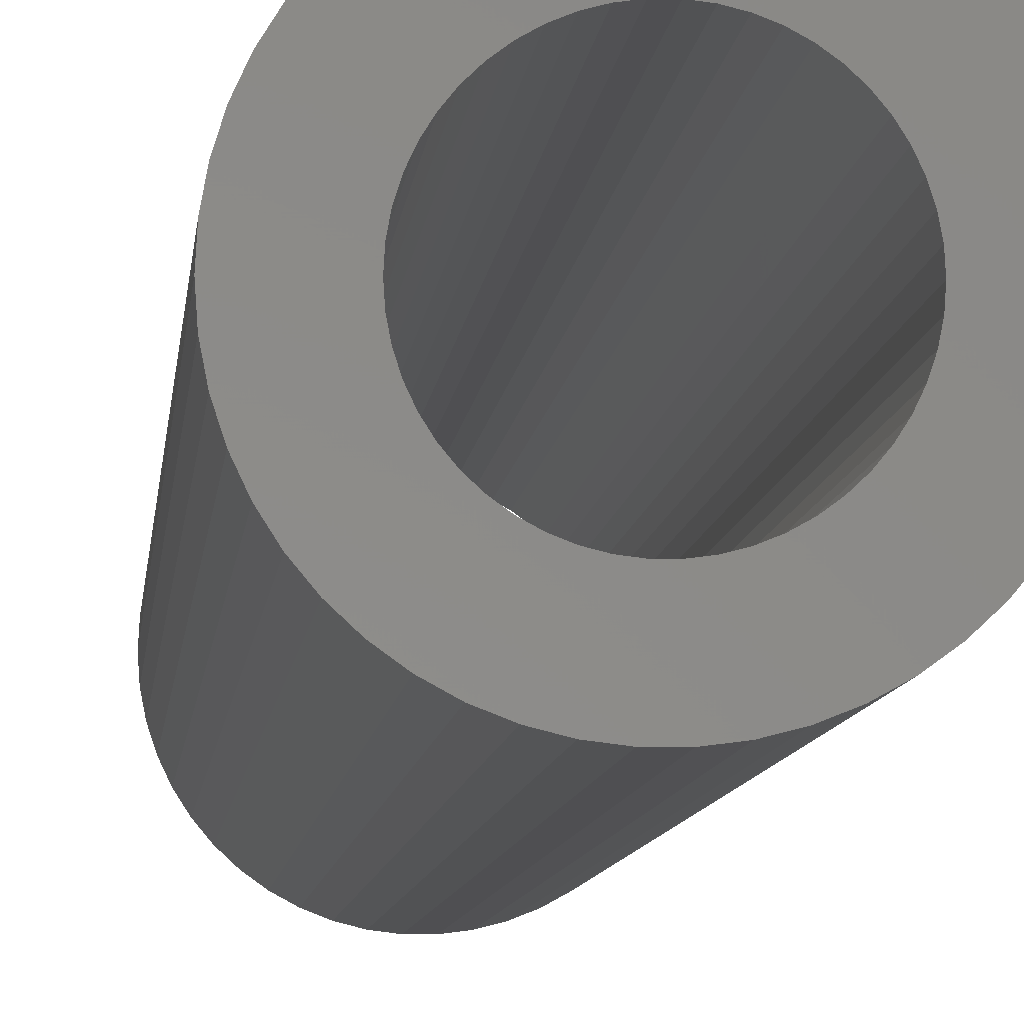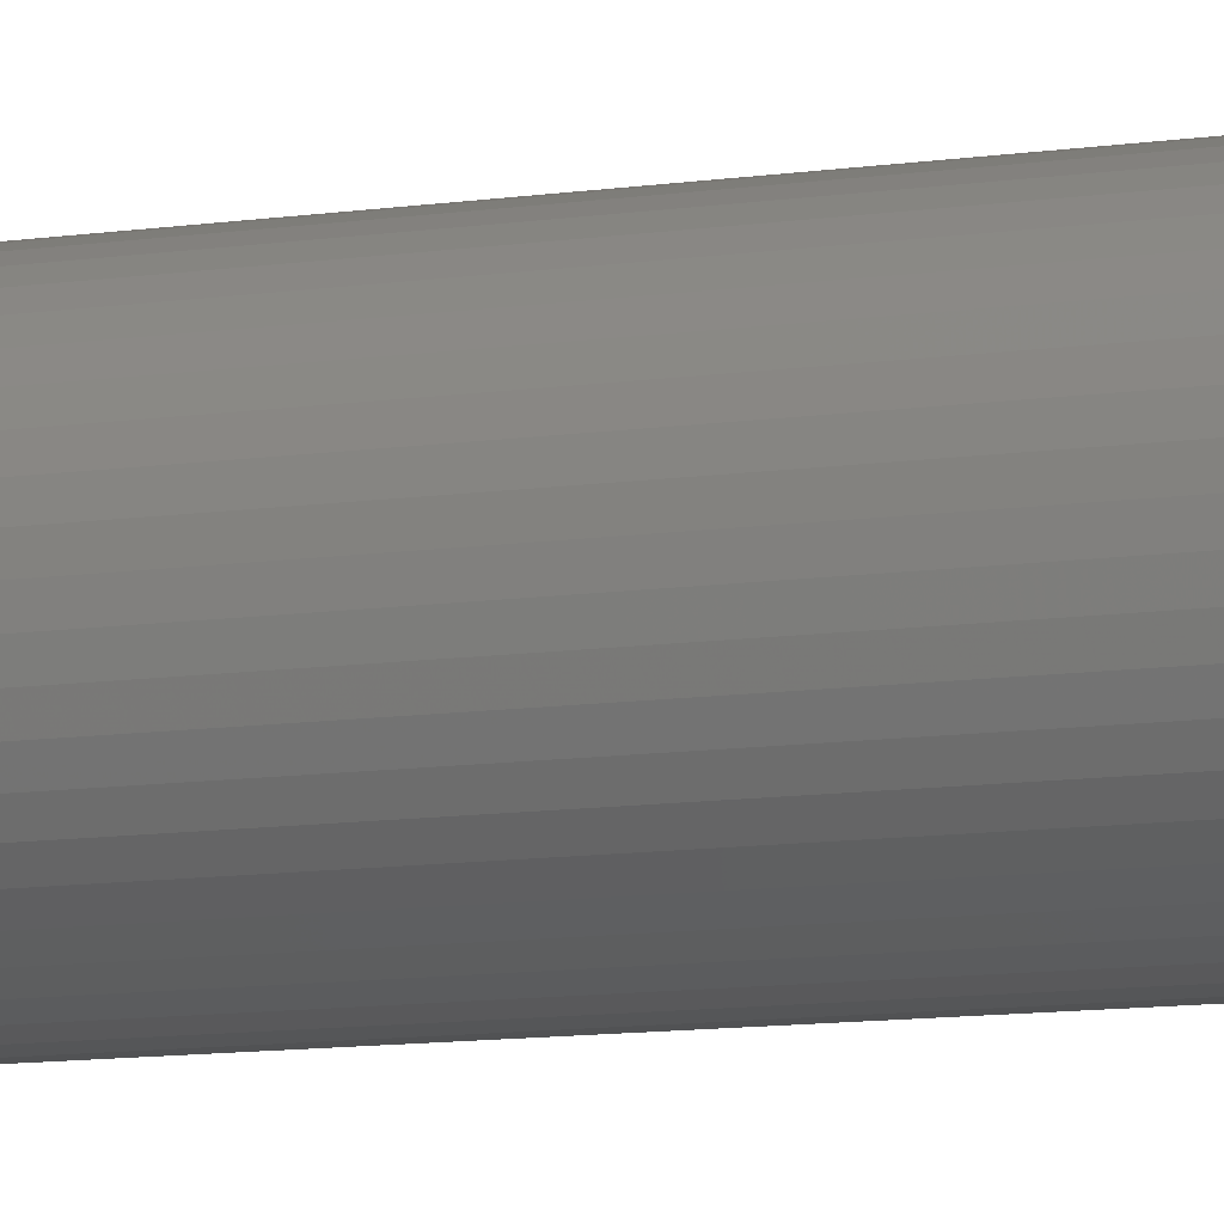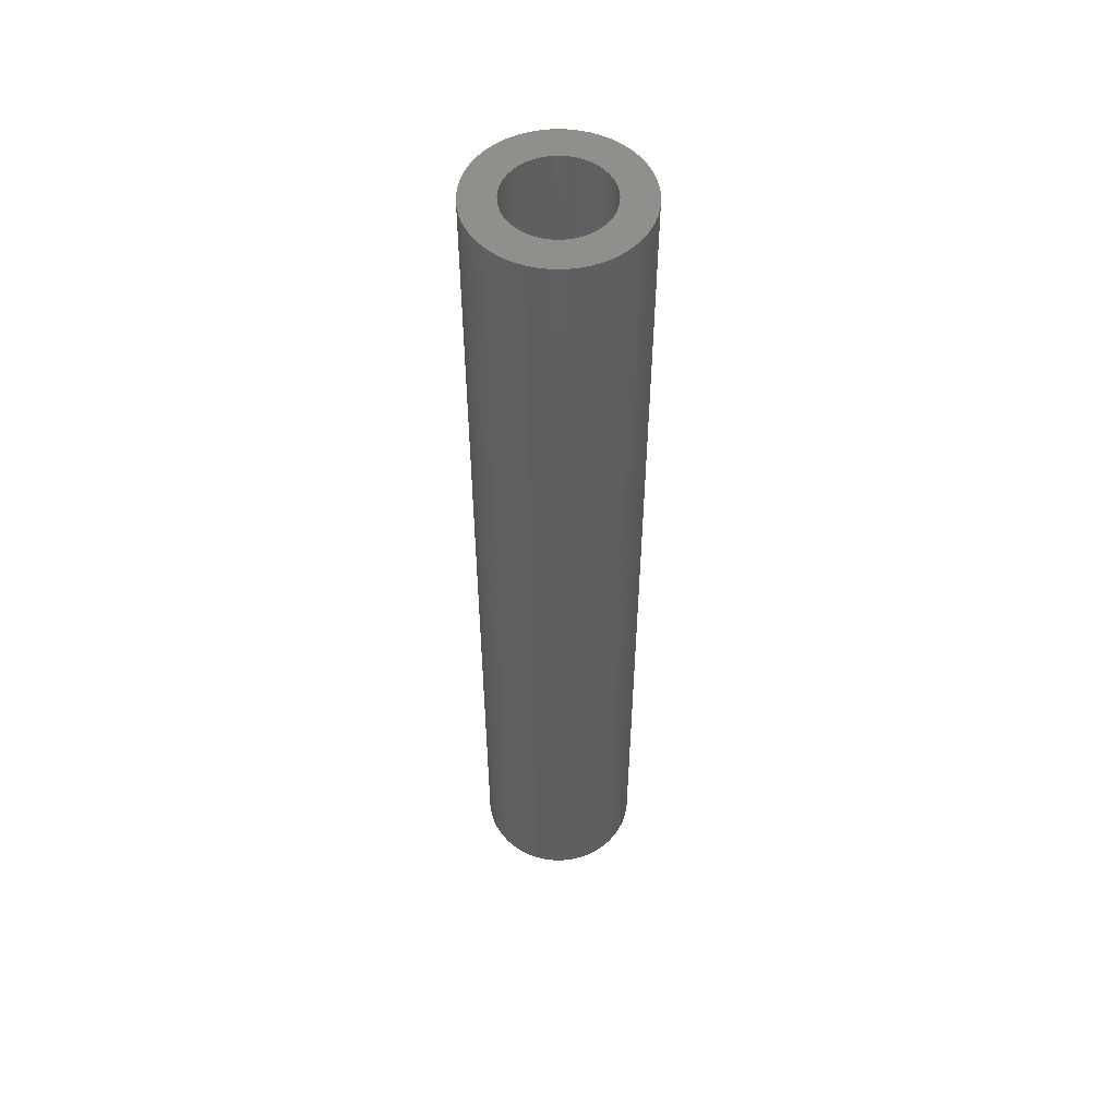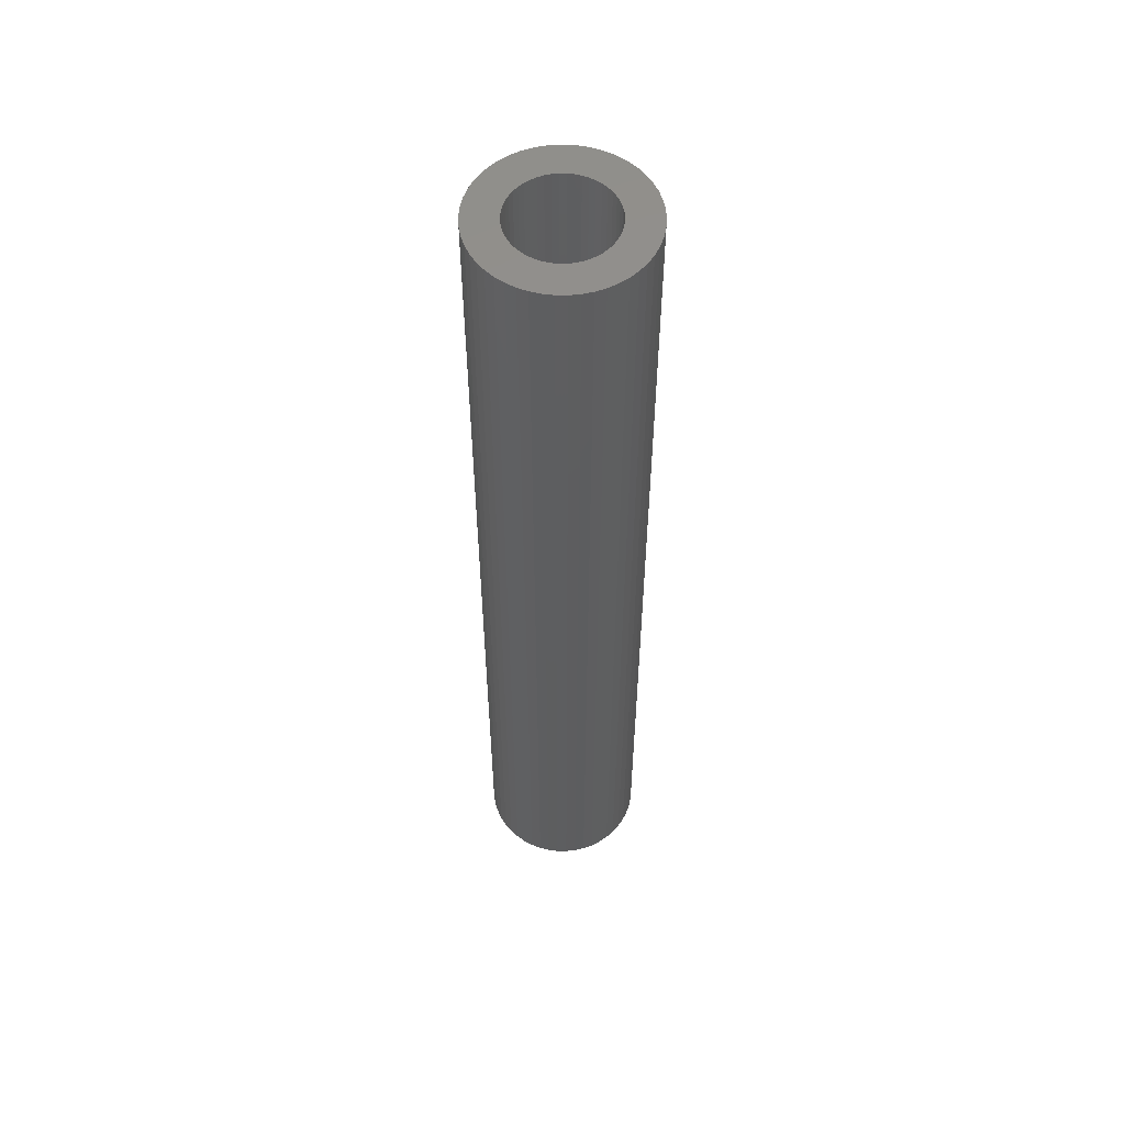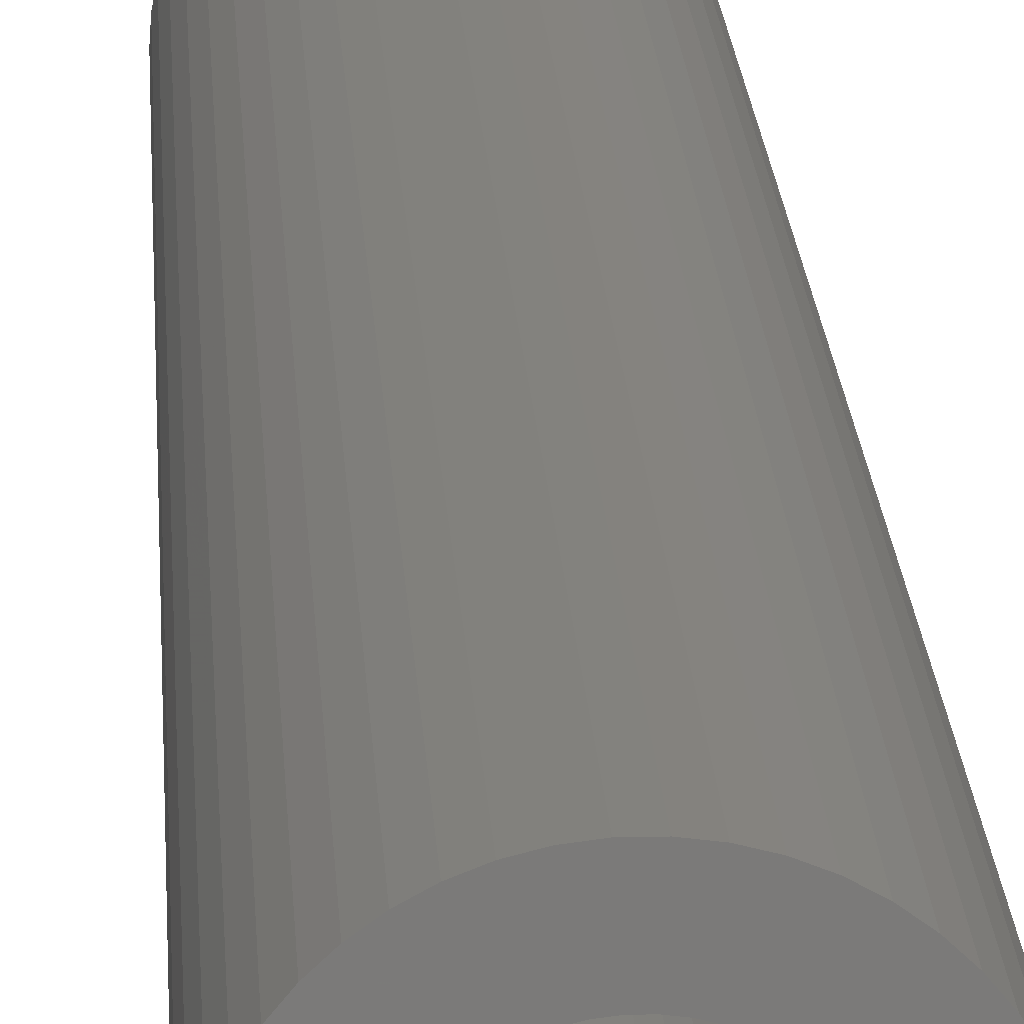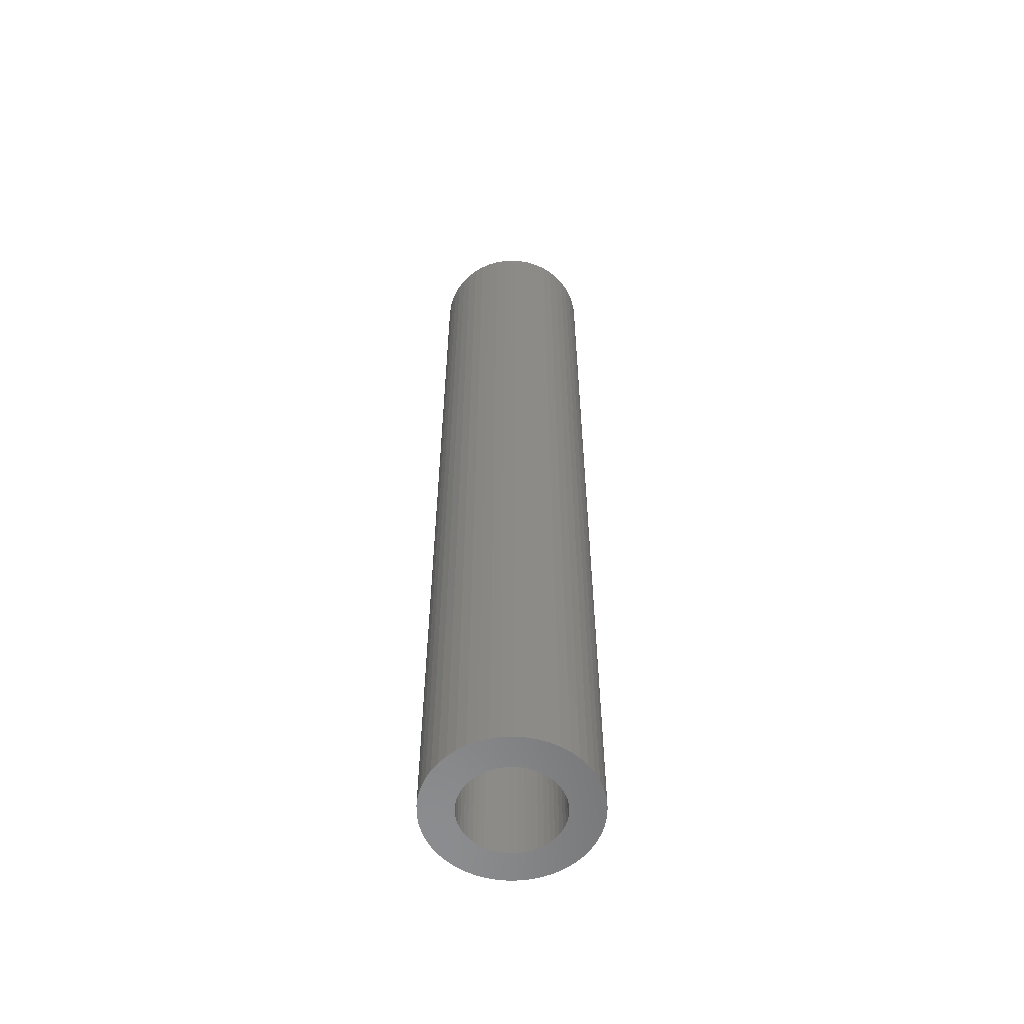
<metadata>
{"format":"stl","ext":"stl","renderer":"f3d","projection":"perspective","resolution":1024,"background":"white","views":[{"elev":-4.9,"azim":176.8,"up":"+Y"},{"elev":-9.0,"azim":-66.5,"up":"+Y"},{"elev":52.9,"azim":-100.7,"up":"+Z"},{"elev":55.5,"azim":43.7,"up":"+Z"},{"elev":16.4,"azim":-2.7,"up":"+Y"},{"elev":-57.6,"azim":-69.4,"up":"+Z"}]}
</metadata>
<code>
# stl→obj: 200 verts, 400 faces
v 3 0 17.5
v 2.976 0.376 -17.5
v 2.976 0.376 17.5
v 3 0 -17.5
v -3 0 -17.5
v -2.976 0.376 17.5
v -2.976 0.376 -17.5
v -3 0 17.5
v 0.1884 2.994 -17.5
v -0.1884 2.994 17.5
v 0.1884 2.994 17.5
v -0.1884 2.994 -17.5
v -0.1884 -2.994 -17.5
v 0.1884 -2.994 17.5
v -0.1884 -2.994 17.5
v 0.1884 -2.994 -17.5
v 2.187 2.054 -17.5
v 1.912 2.312 17.5
v 2.187 2.054 17.5
v 1.912 2.312 -17.5
v -1.912 2.312 -17.5
v -2.187 2.054 17.5
v -1.912 2.312 17.5
v -2.187 2.054 -17.5
v -0.9271 2.853 -17.5
v -1.277 2.714 17.5
v -0.9271 2.853 17.5
v -1.277 2.714 -17.5
v 2.789 1.104 17.5
v 2.629 1.445 -17.5
v 2.629 1.445 17.5
v 2.789 1.104 -17.5
v 2.906 0.7461 -17.5
v 2.906 0.7461 17.5
v 1.277 2.714 -17.5
v 0.9271 2.853 17.5
v 1.277 2.714 17.5
v 0.9271 2.853 -17.5
v 0.5621 2.947 17.5
v 0.5621 2.947 -17.5
v 1.607 2.533 17.5
v 1.607 2.533 -17.5
v -2.789 1.104 -17.5
v -2.629 1.445 17.5
v -2.629 1.445 -17.5
v -2.789 1.104 17.5
v -2.906 0.7461 -17.5
v -2.906 0.7461 17.5
v -0.5621 2.947 -17.5
v -0.5621 2.947 17.5
v 0.5621 -2.947 17.5
v 0.5621 -2.947 -17.5
v 0.9271 -2.853 -17.5
v 1.277 -2.714 17.5
v 0.9271 -2.853 17.5
v 1.277 -2.714 -17.5
v 2.427 1.763 17.5
v 2.427 1.763 -17.5
v -2.427 1.763 17.5
v -2.427 1.763 -17.5
v 1.8 0 17.5
v 1.786 0.2256 17.5
v 2.976 -0.376 17.5
v 1.743 0.4476 17.5
v 1.786 -0.2256 17.5
v 1.674 0.6626 17.5
v 2.906 -0.7461 17.5
v 1.577 0.8672 17.5
v 1.743 -0.4476 17.5
v 1.456 1.058 17.5
v 2.789 -1.104 17.5
v 1.312 1.232 17.5
v 1.674 -0.6626 17.5
v 2.629 -1.445 17.5
v 1.147 1.387 17.5
v 0.9645 1.52 17.5
v 0.7664 1.629 17.5
v 0.5562 1.712 17.5
v 0.3373 1.768 17.5
v 0.113 1.796 17.5
v -0.113 1.796 17.5
v -0.3373 1.768 17.5
v -0.5562 1.712 17.5
v -0.7664 1.629 17.5
v -0.9645 1.52 17.5
v -1.607 2.533 17.5
v -1.147 1.387 17.5
v -1.312 1.232 17.5
v -1.456 1.058 17.5
v -1.577 0.8672 17.5
v -1.674 0.6626 17.5
v 1.577 -0.8672 17.5
v 2.427 -1.763 17.5
v 1.456 -1.058 17.5
v 2.187 -2.054 17.5
v 1.312 -1.232 17.5
v 1.912 -2.312 17.5
v 1.147 -1.387 17.5
v 1.607 -2.533 17.5
v 0.9645 -1.52 17.5
v 0.7664 -1.629 17.5
v 0.5562 -1.712 17.5
v 0.3373 -1.768 17.5
v 0.113 -1.796 17.5
v -0.113 -1.796 17.5
v -0.3373 -1.768 17.5
v -0.5621 -2.947 17.5
v -0.5562 -1.712 17.5
v -0.9271 -2.853 17.5
v -0.7664 -1.629 17.5
v -1.277 -2.714 17.5
v -0.9645 -1.52 17.5
v -1.607 -2.533 17.5
v -1.147 -1.387 17.5
v -1.912 -2.312 17.5
v -1.312 -1.232 17.5
v -2.187 -2.054 17.5
v -1.456 -1.058 17.5
v -2.427 -1.763 17.5
v -1.577 -0.8672 17.5
v -2.629 -1.445 17.5
v -1.674 -0.6626 17.5
v -2.789 -1.104 17.5
v -1.743 -0.4476 17.5
v -2.906 -0.7461 17.5
v -1.786 -0.2256 17.5
v -2.976 -0.376 17.5
v -1.8 0 17.5
v -1.743 0.4476 17.5
v -1.786 0.2256 17.5
v -1.607 2.533 -17.5
v 2.976 -0.376 -17.5
v 1.607 -2.533 -17.5
v 1.912 -2.312 -17.5
v 2.187 -2.054 -17.5
v 2.906 -0.7461 -17.5
v 1.8 0 -17.5
v 1.786 -0.2256 -17.5
v 1.743 -0.4476 -17.5
v 2.789 -1.104 -17.5
v 1.786 0.2256 -17.5
v 1.674 -0.6626 -17.5
v 2.629 -1.445 -17.5
v 1.577 -0.8672 -17.5
v 2.427 -1.763 -17.5
v 1.743 0.4476 -17.5
v 1.456 -1.058 -17.5
v 1.312 -1.232 -17.5
v 1.674 0.6626 -17.5
v 1.147 -1.387 -17.5
v 0.9645 -1.52 -17.5
v 0.7664 -1.629 -17.5
v 0.5562 -1.712 -17.5
v 0.3373 -1.768 -17.5
v 0.113 -1.796 -17.5
v -0.113 -1.796 -17.5
v -0.3373 -1.768 -17.5
v -0.5621 -2.947 -17.5
v -0.5562 -1.712 -17.5
v -0.9271 -2.853 -17.5
v -0.7664 -1.629 -17.5
v -1.277 -2.714 -17.5
v -0.9645 -1.52 -17.5
v -1.607 -2.533 -17.5
v -1.147 -1.387 -17.5
v -1.912 -2.312 -17.5
v -1.312 -1.232 -17.5
v -2.187 -2.054 -17.5
v -1.456 -1.058 -17.5
v -2.427 -1.763 -17.5
v -1.577 -0.8672 -17.5
v -2.629 -1.445 -17.5
v -1.674 -0.6626 -17.5
v 1.577 0.8672 -17.5
v 1.456 1.058 -17.5
v 1.312 1.232 -17.5
v 1.147 1.387 -17.5
v 0.9645 1.52 -17.5
v 0.7664 1.629 -17.5
v 0.5562 1.712 -17.5
v 0.3373 1.768 -17.5
v 0.113 1.796 -17.5
v -0.113 1.796 -17.5
v -0.3373 1.768 -17.5
v -0.5562 1.712 -17.5
v -0.7664 1.629 -17.5
v -0.9645 1.52 -17.5
v -1.147 1.387 -17.5
v -1.312 1.232 -17.5
v -1.456 1.058 -17.5
v -1.577 0.8672 -17.5
v -1.674 0.6626 -17.5
v -1.743 0.4476 -17.5
v -1.786 0.2256 -17.5
v -1.8 0 -17.5
v -2.789 -1.104 -17.5
v -1.743 -0.4476 -17.5
v -2.906 -0.7461 -17.5
v -1.786 -0.2256 -17.5
v -2.976 -0.376 -17.5
f 1 2 3
f 2 1 4
f 5 6 7
f 6 5 8
f 9 10 11
f 10 9 12
f 13 14 15
f 14 13 16
f 17 18 19
f 18 17 20
f 21 22 23
f 22 21 24
f 25 26 27
f 26 25 28
f 29 30 31
f 30 29 32
f 3 33 34
f 33 3 2
f 35 36 37
f 36 35 38
f 38 39 36
f 39 38 40
f 20 41 18
f 41 20 42
f 43 44 45
f 44 43 46
f 47 46 43
f 46 47 48
f 49 27 50
f 27 49 25
f 16 51 14
f 51 16 52
f 53 54 55
f 54 53 56
f 34 32 29
f 32 34 33
f 57 17 19
f 17 57 58
f 31 58 57
f 58 31 30
f 40 11 39
f 11 40 9
f 42 37 41
f 37 42 35
f 45 59 60
f 59 45 44
f 60 22 24
f 22 60 59
f 7 48 47
f 48 7 6
f 61 1 3
f 62 3 34
f 1 61 63
f 64 34 29
f 65 63 61
f 66 29 31
f 63 65 67
f 68 31 57
f 69 67 65
f 70 57 19
f 67 69 71
f 72 19 18
f 73 71 69
f 71 73 74
f 3 62 61
f 34 64 62
f 29 66 64
f 75 18 41
f 31 68 66
f 57 70 68
f 19 72 70
f 76 41 37
f 18 75 72
f 41 76 75
f 77 37 36
f 37 77 76
f 78 36 39
f 36 78 77
f 39 79 78
f 11 79 39
f 11 80 79
f 11 81 80
f 10 81 11
f 10 82 81
f 50 82 10
f 82 50 83
f 27 83 50
f 83 27 84
f 26 84 27
f 84 26 85
f 86 85 26
f 85 86 87
f 23 87 86
f 87 23 88
f 22 88 23
f 88 22 89
f 59 89 22
f 89 59 90
f 90 44 91
f 44 90 59
f 92 74 73
f 74 92 93
f 94 93 92
f 93 94 95
f 96 95 94
f 95 96 97
f 98 97 96
f 97 98 99
f 100 99 98
f 99 100 54
f 101 54 100
f 54 101 55
f 102 55 101
f 55 102 51
f 103 51 102
f 103 14 51
f 104 14 103
f 105 14 104
f 105 15 14
f 106 15 105
f 107 106 108
f 106 107 15
f 109 108 110
f 108 109 107
f 111 110 112
f 113 112 114
f 110 111 109
f 115 114 116
f 117 116 118
f 119 118 120
f 112 113 111
f 121 120 122
f 123 122 124
f 125 124 126
f 114 115 113
f 127 126 128
f 46 91 44
f 91 46 129
f 116 117 115
f 48 129 46
f 118 119 117
f 129 48 130
f 120 121 119
f 6 130 48
f 122 123 121
f 130 6 128
f 124 125 123
f 8 128 6
f 126 127 125
f 128 8 127
f 28 86 26
f 86 28 131
f 131 23 86
f 23 131 21
f 12 50 10
f 50 12 49
f 63 4 1
f 4 63 132
f 56 99 54
f 99 56 133
f 134 95 97
f 95 134 135
f 67 132 63
f 132 67 136
f 137 4 132
f 138 132 136
f 4 137 2
f 139 136 140
f 141 2 137
f 142 140 143
f 2 141 33
f 144 143 145
f 146 33 141
f 147 145 135
f 33 146 32
f 148 135 134
f 149 32 146
f 32 149 30
f 132 138 137
f 136 139 138
f 140 142 139
f 150 134 133
f 143 144 142
f 145 147 144
f 135 148 147
f 151 133 56
f 134 150 148
f 133 151 150
f 152 56 53
f 56 152 151
f 153 53 52
f 53 153 152
f 52 154 153
f 16 154 52
f 16 155 154
f 16 156 155
f 13 156 16
f 13 157 156
f 158 157 13
f 157 158 159
f 160 159 158
f 159 160 161
f 162 161 160
f 161 162 163
f 164 163 162
f 163 164 165
f 166 165 164
f 165 166 167
f 168 167 166
f 167 168 169
f 170 169 168
f 169 170 171
f 171 172 173
f 172 171 170
f 174 30 149
f 30 174 58
f 175 58 174
f 58 175 17
f 176 17 175
f 17 176 20
f 177 20 176
f 20 177 42
f 178 42 177
f 42 178 35
f 179 35 178
f 35 179 38
f 180 38 179
f 38 180 40
f 181 40 180
f 181 9 40
f 182 9 181
f 183 9 182
f 183 12 9
f 184 12 183
f 49 184 185
f 184 49 12
f 25 185 186
f 185 25 49
f 28 186 187
f 131 187 188
f 186 28 25
f 21 188 189
f 24 189 190
f 60 190 191
f 187 131 28
f 45 191 192
f 43 192 193
f 47 193 194
f 188 21 131
f 7 194 195
f 196 173 172
f 173 196 197
f 189 24 21
f 198 197 196
f 190 60 24
f 197 198 199
f 191 45 60
f 200 199 198
f 192 43 45
f 199 200 195
f 193 47 43
f 5 195 200
f 194 7 47
f 195 5 7
f 74 140 71
f 140 74 143
f 95 145 93
f 145 95 135
f 160 107 109
f 107 160 158
f 168 115 117
f 115 168 166
f 170 121 172
f 121 170 119
f 196 125 198
f 125 196 123
f 52 55 51
f 55 52 53
f 133 97 99
f 97 133 134
f 71 136 67
f 136 71 140
f 93 143 74
f 143 93 145
f 158 15 107
f 15 158 13
f 162 109 111
f 109 162 160
f 166 113 115
f 113 166 164
f 168 119 170
f 119 168 117
f 172 123 196
f 123 172 121
f 198 127 200
f 127 198 125
f 200 8 5
f 8 200 127
f 164 111 113
f 111 164 162
f 137 62 141
f 62 137 61
f 128 194 130
f 194 128 195
f 183 80 81
f 80 183 182
f 155 105 104
f 105 155 156
f 177 72 75
f 72 177 176
f 189 87 88
f 87 189 188
f 186 83 84
f 83 186 185
f 149 68 174
f 68 149 66
f 141 64 146
f 64 141 62
f 180 77 78
f 77 180 179
f 181 78 79
f 78 181 180
f 178 75 76
f 75 178 177
f 91 191 90
f 191 91 192
f 90 190 89
f 190 90 191
f 129 192 91
f 192 129 193
f 188 85 87
f 85 188 187
f 185 82 83
f 82 185 184
f 154 104 103
f 104 154 155
f 146 66 149
f 66 146 64
f 175 72 176
f 72 175 70
f 174 70 175
f 70 174 68
f 182 79 80
f 79 182 181
f 179 76 77
f 76 179 178
f 130 193 129
f 193 130 194
f 184 81 82
f 81 184 183
f 138 61 137
f 61 138 65
f 148 98 96
f 98 148 150
f 139 65 138
f 65 139 69
f 152 102 101
f 102 152 153
f 89 189 88
f 189 89 190
f 187 84 85
f 84 187 186
f 151 101 100
f 101 151 152
f 144 73 142
f 73 144 92
f 148 94 147
f 94 148 96
f 163 114 112
f 114 163 165
f 157 108 106
f 108 157 159
f 122 197 124
f 197 122 173
f 126 195 128
f 195 126 199
f 153 103 102
f 103 153 154
f 150 100 98
f 100 150 151
f 142 69 139
f 69 142 73
f 147 92 144
f 92 147 94
f 156 106 105
f 106 156 157
f 165 116 114
f 116 165 167
f 120 173 122
f 173 120 171
f 124 199 126
f 199 124 197
f 159 110 108
f 110 159 161
f 161 112 110
f 112 161 163
f 118 171 120
f 171 118 169
f 116 169 118
f 169 116 167

</code>
